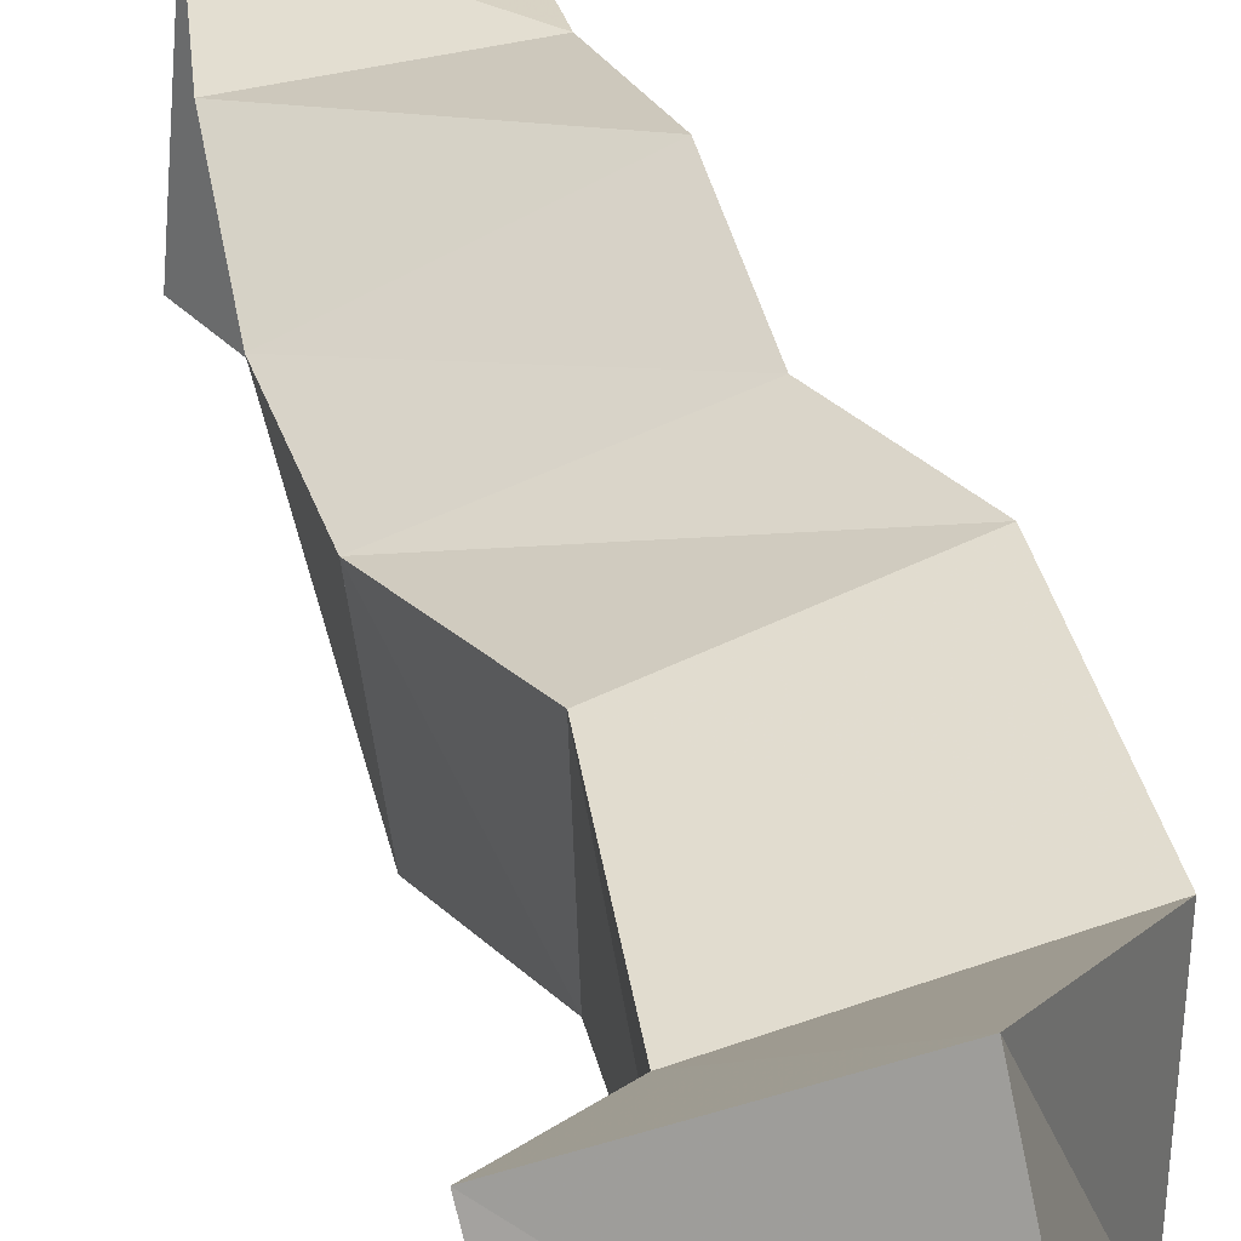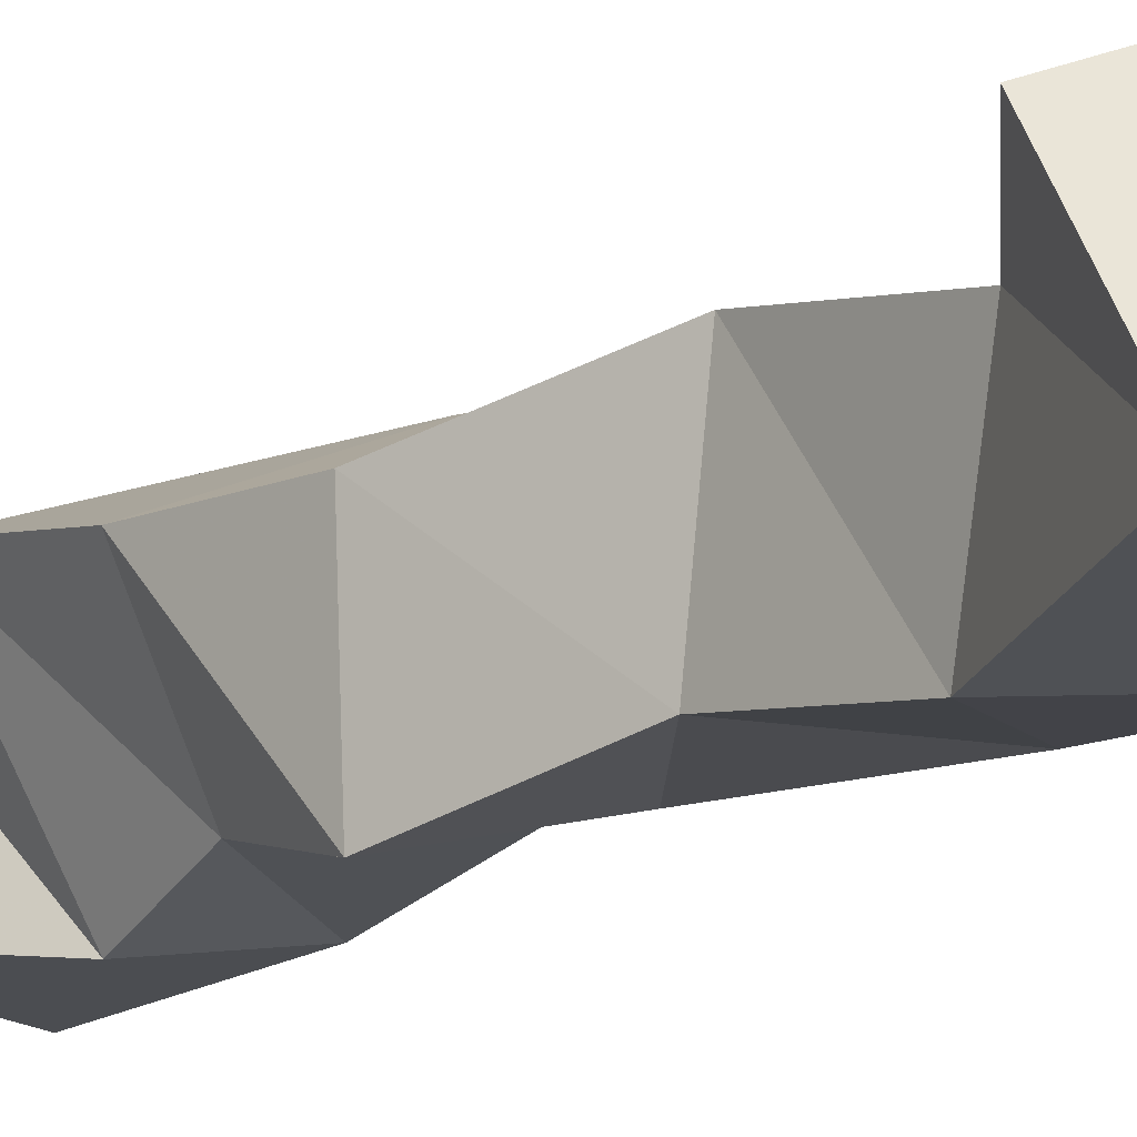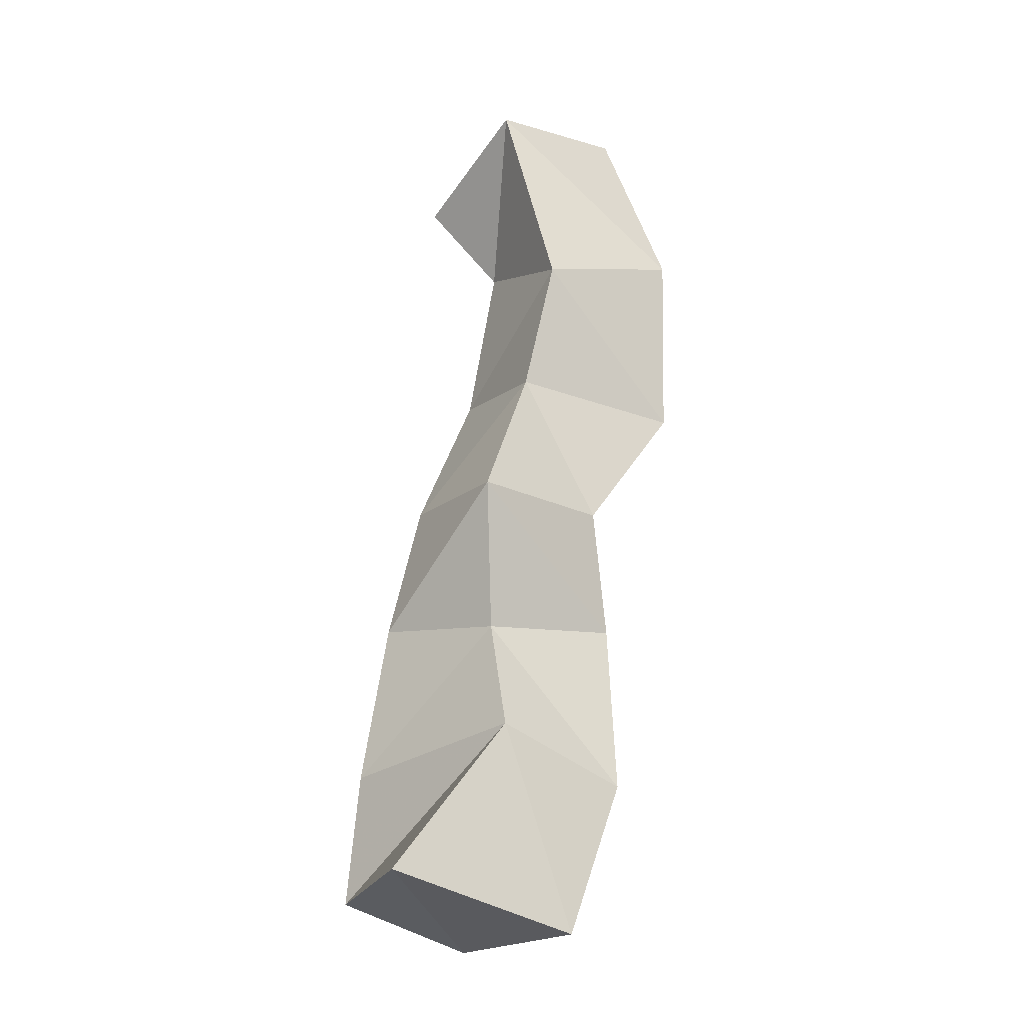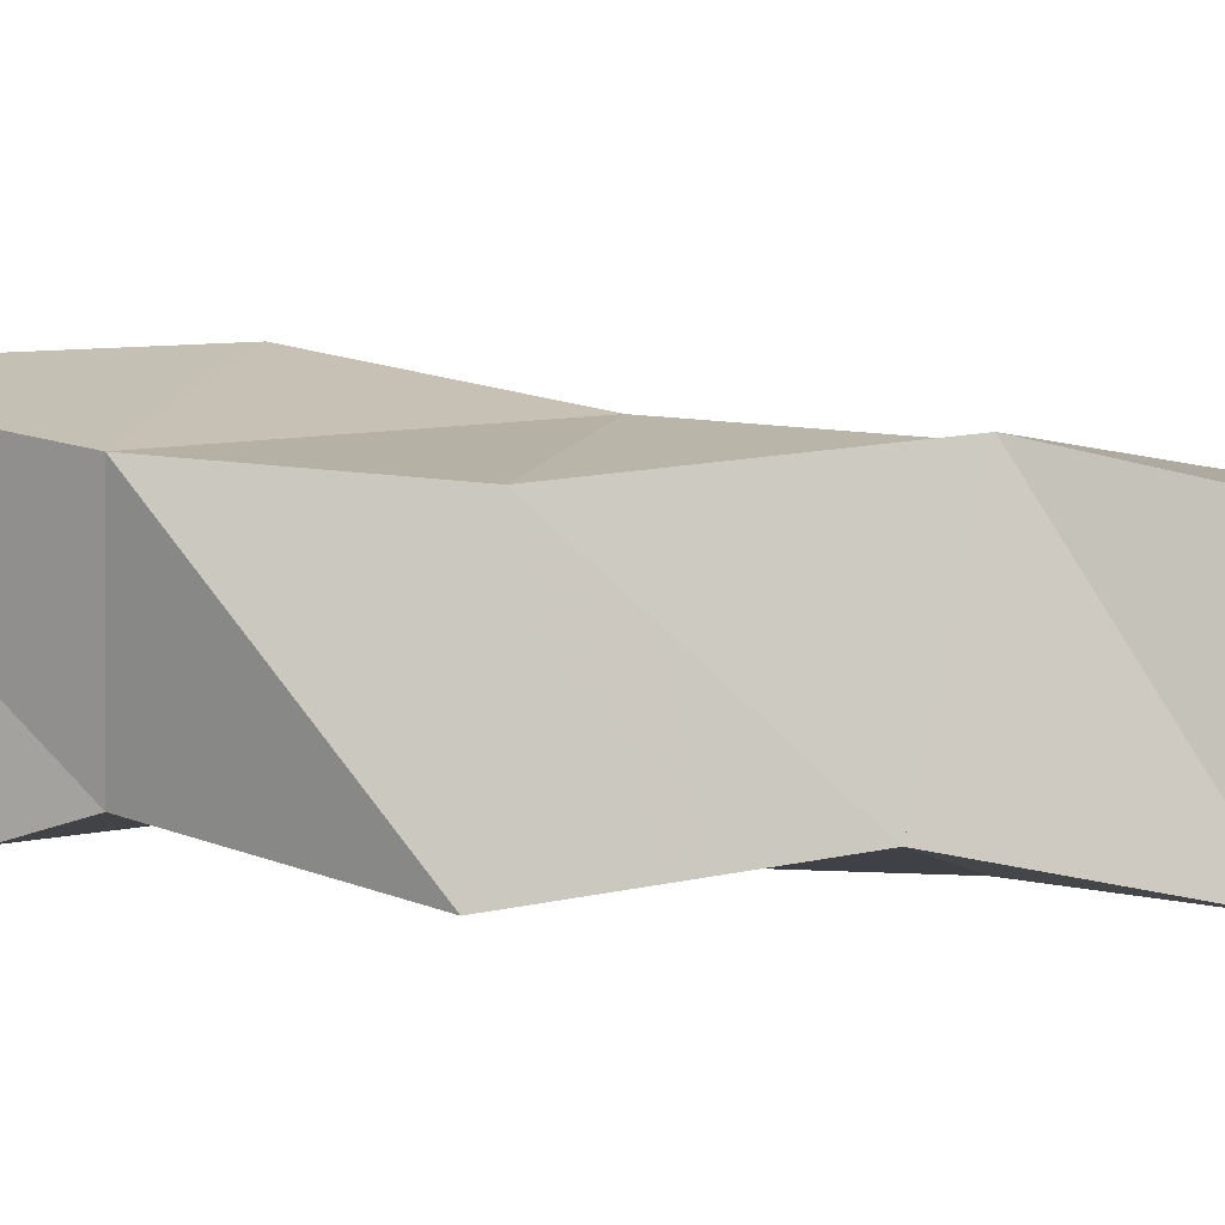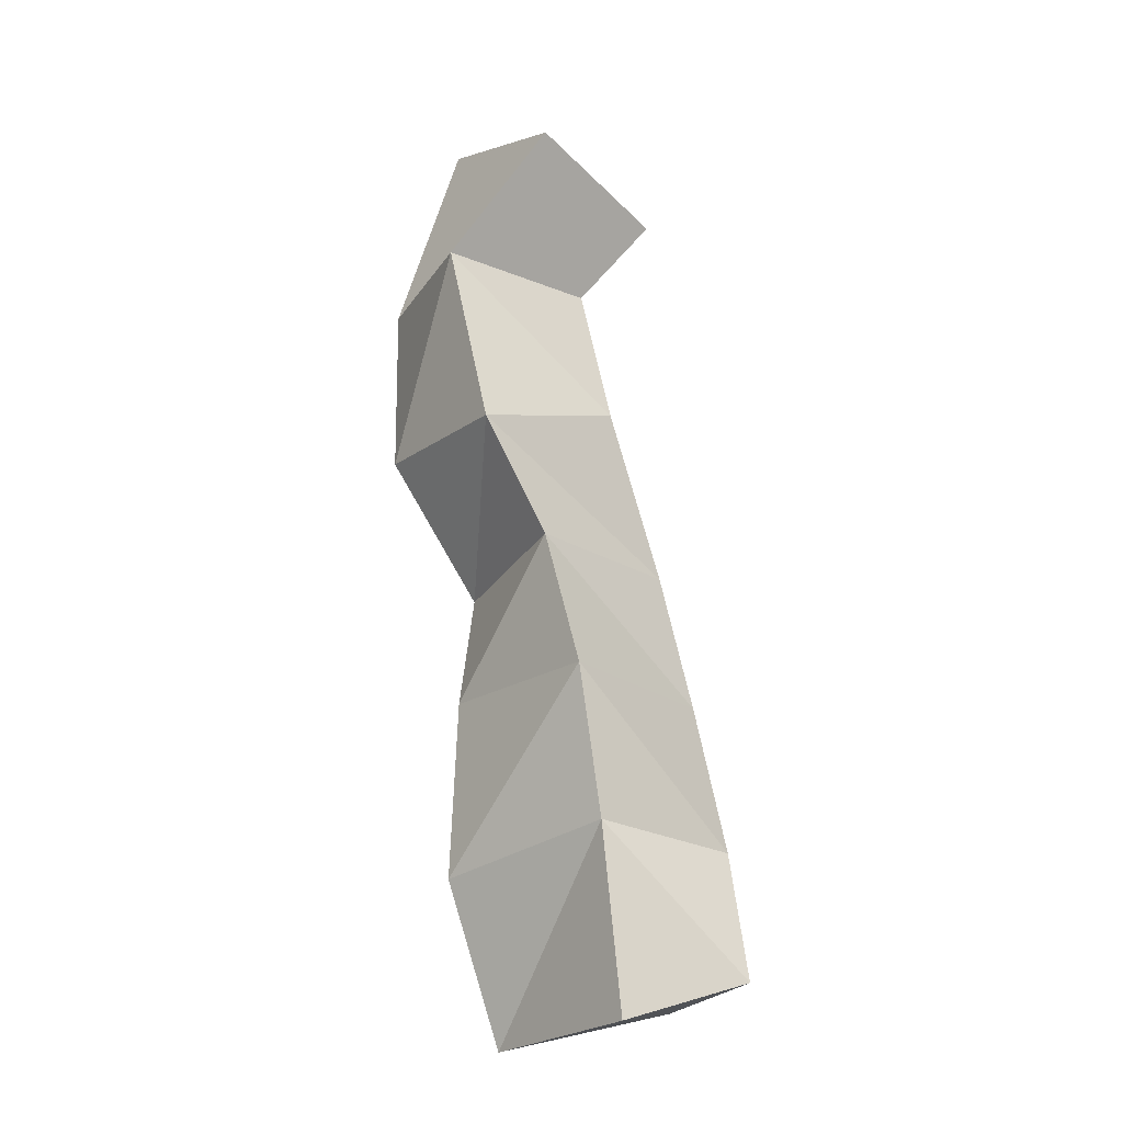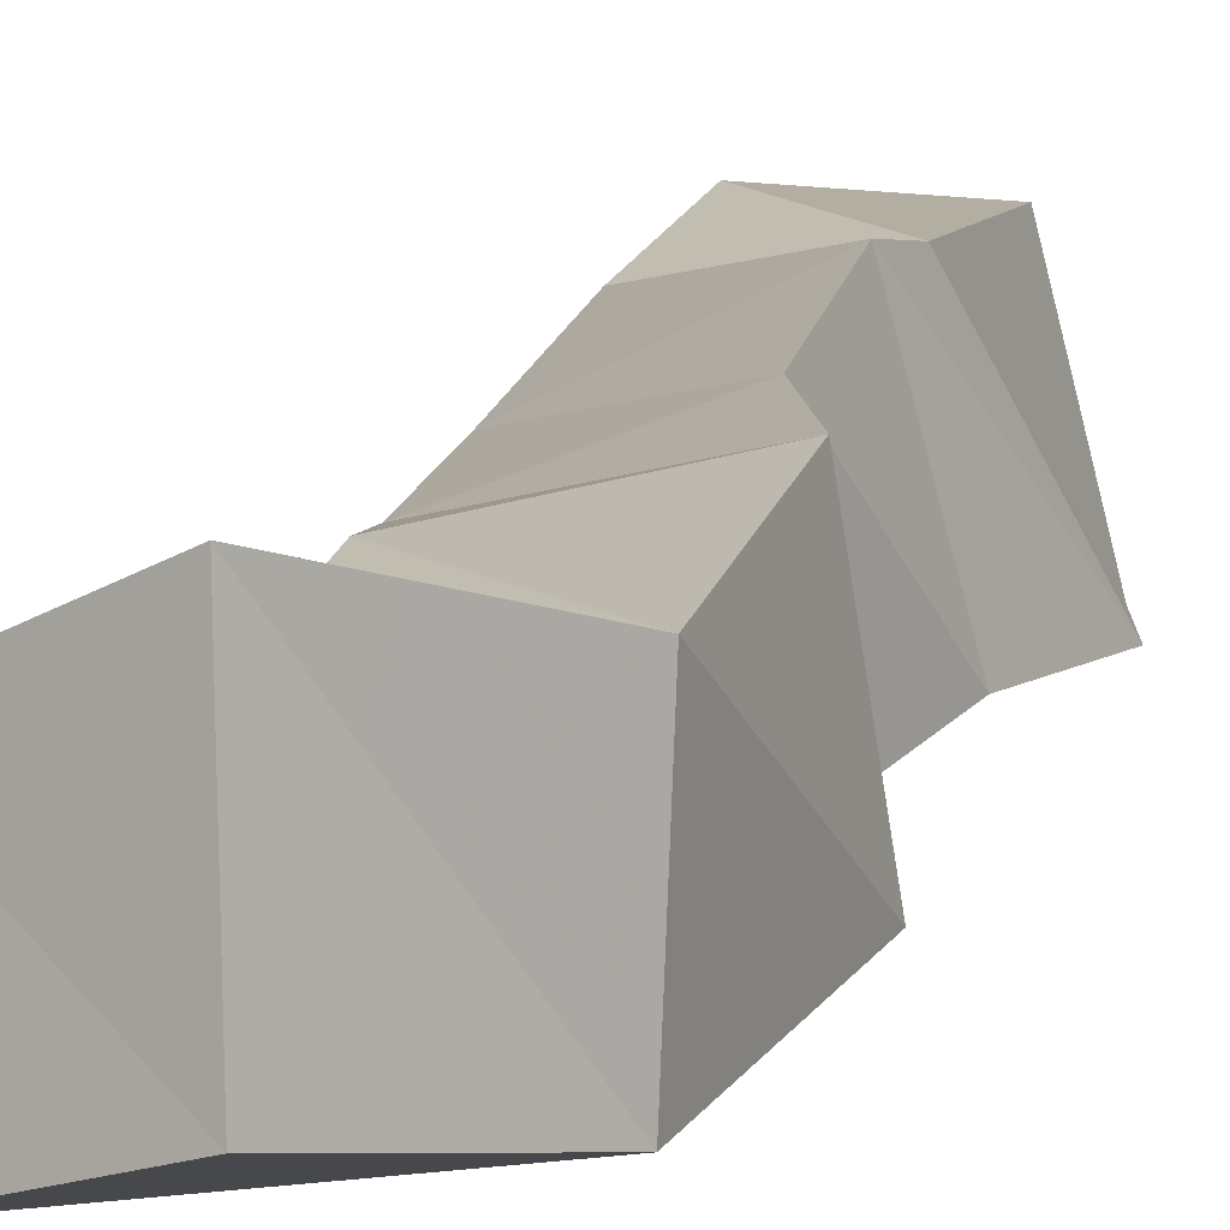
<metadata>
{"format":"obj","ext":"obj","renderer":"f3d","projection":"perspective","resolution":1024,"background":"white","views":[{"elev":29.1,"azim":-5.5,"up":"+Y"},{"elev":-19.9,"azim":-33.1,"up":"+Y"},{"elev":-25.3,"azim":-23.1,"up":"+Z"},{"elev":-12.4,"azim":-75.3,"up":"+Y"},{"elev":-20.5,"azim":154.4,"up":"+Z"},{"elev":10.7,"azim":24.1,"up":"+Y"}]}
</metadata>
<code>
v -0.2595 0.1153 0.1371
v -0.2554 0.1711 0.1388
v -0.2024 0.1143 0.1227
v -0.2156 0.1687 0.1263
v -0.227 0.1072 0.1836
v -0.255 0.1614 0.1779
v -0.1834 0.1189 0.1717
v -0.209 0.1699 0.182
v -0.2289 0.1146 0.2178
v -0.251 0.1497 0.225
v -0.1843 0.1225 0.2252
v -0.1993 0.1755 0.2258
v -0.2364 0.1 0.2608
v -0.2424 0.1454 0.2674
v -0.1929 0.1129 0.2625
v -0.1931 0.1655 0.2677
v -0.2193 0.1084 0.3054
v -0.2216 0.1532 0.3166
v -0.164 0.1143 0.3043
v -0.1736 0.165 0.3027
v -0.2128 0.1 0.3469
v -0.2178 0.1402 0.364
v -0.167 0.1051 0.3615
v -0.1651 0.155 0.3609
v -0.2288 0.103 0.4077
v -0.2389 0.1475 0.3916
v -0.1819 0.1186 0.4195
v -0.1912 0.1689 0.4036
f 1 2 4
f 3 1 4
f 2 6 8
f 4 2 8
f 6 5 7
f 8 6 7
f 5 1 3
f 7 5 3
f 8 7 3
f 4 8 3
f 2 1 5
f 6 2 5
f 5 6 8
f 7 5 8
f 6 10 12
f 8 6 12
f 10 9 11
f 12 10 11
f 9 5 7
f 11 9 7
f 12 11 7
f 8 12 7
f 6 5 9
f 10 6 9
f 9 10 12
f 11 9 12
f 10 14 16
f 12 10 16
f 14 13 15
f 16 14 15
f 13 9 11
f 15 13 11
f 16 15 11
f 12 16 11
f 10 9 13
f 14 10 13
f 13 14 16
f 15 13 16
f 14 18 20
f 16 14 20
f 18 17 19
f 20 18 19
f 17 13 15
f 19 17 15
f 20 19 15
f 16 20 15
f 14 13 17
f 18 14 17
f 17 18 20
f 19 17 20
f 18 22 24
f 20 18 24
f 22 21 23
f 24 22 23
f 21 17 19
f 23 21 19
f 24 23 19
f 20 24 19
f 18 17 21
f 22 18 21
f 21 22 24
f 23 21 24
f 22 26 28
f 24 22 28
f 26 25 27
f 28 26 27
f 25 21 23
f 27 25 23
f 28 27 23
f 24 28 23
f 22 21 25
f 26 22 25

</code>
